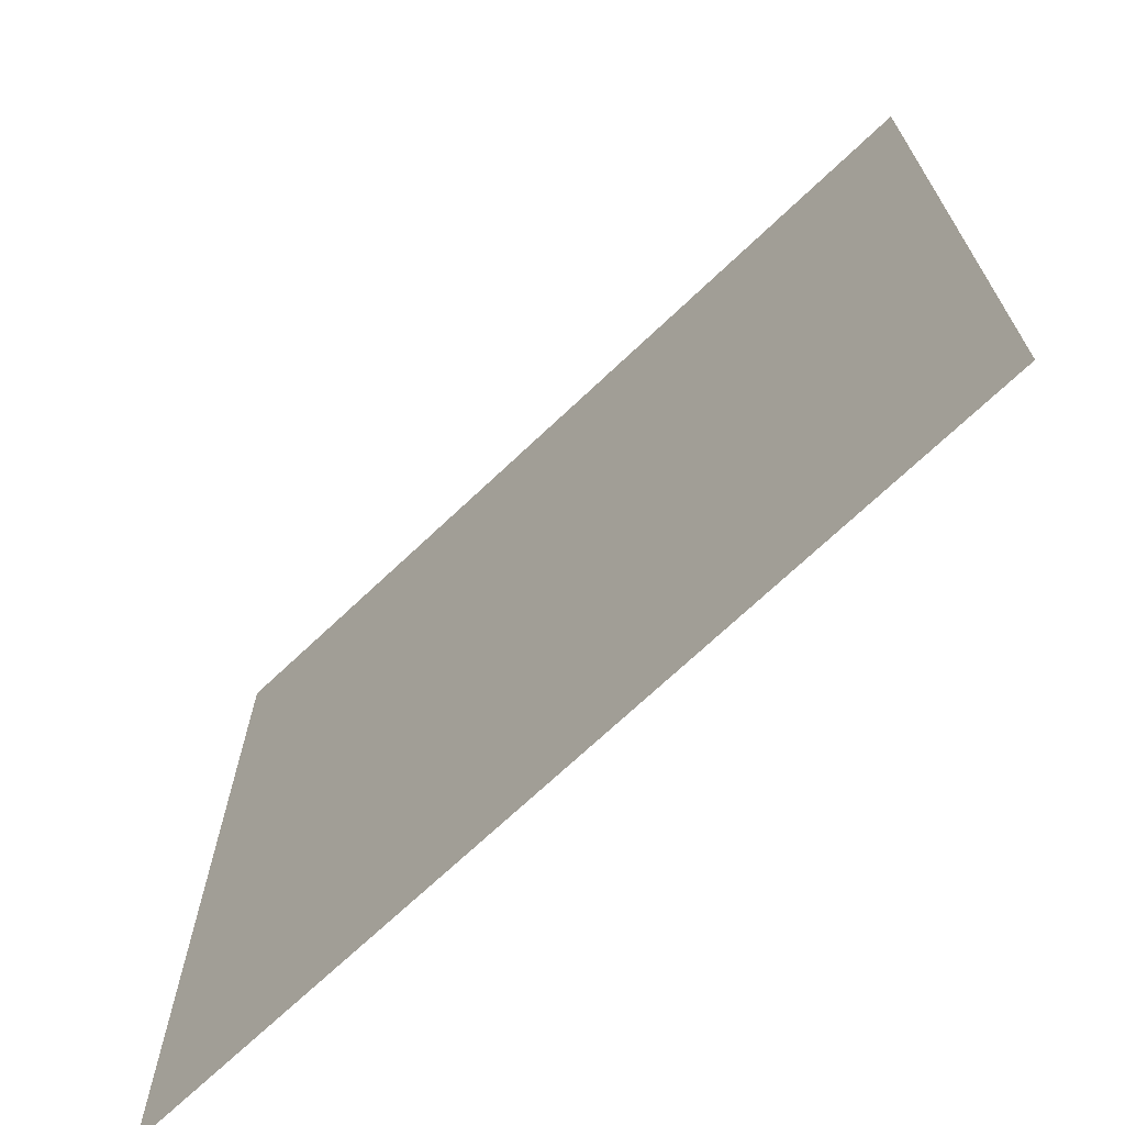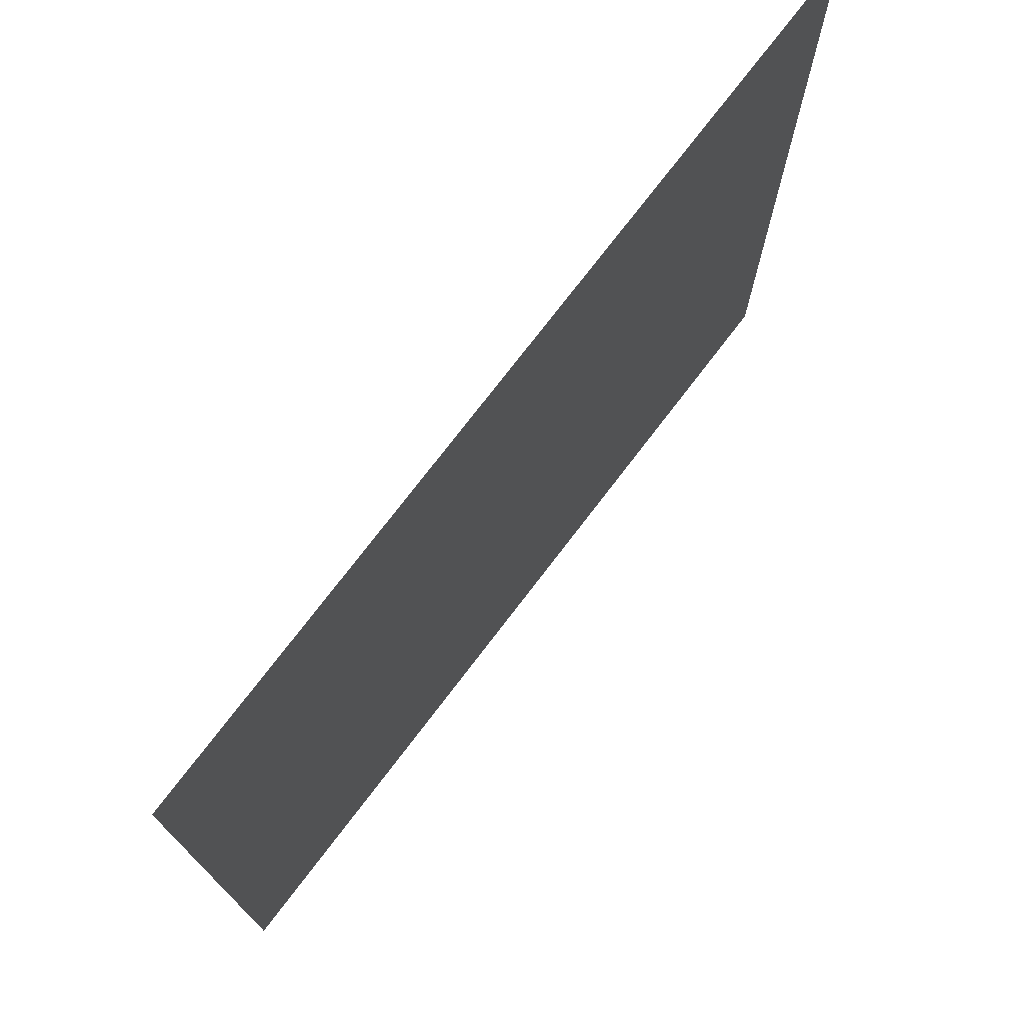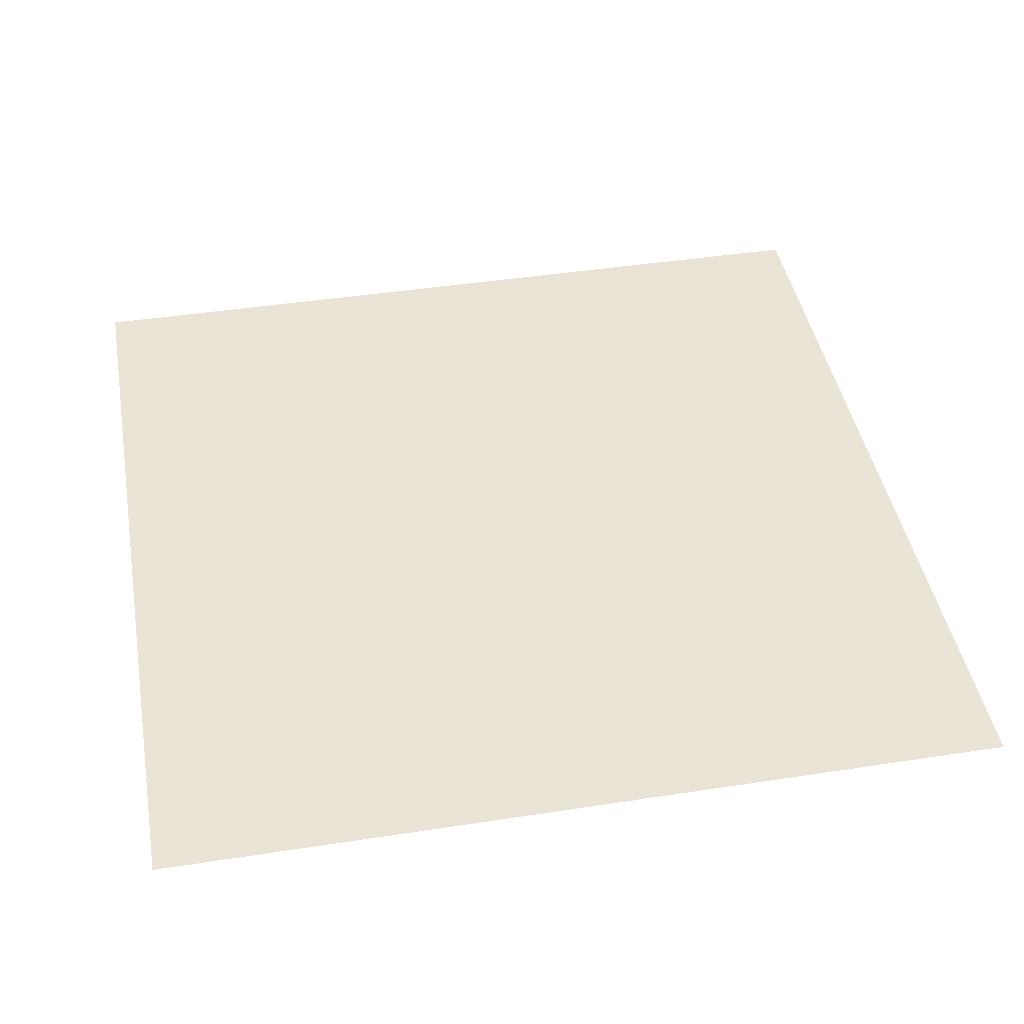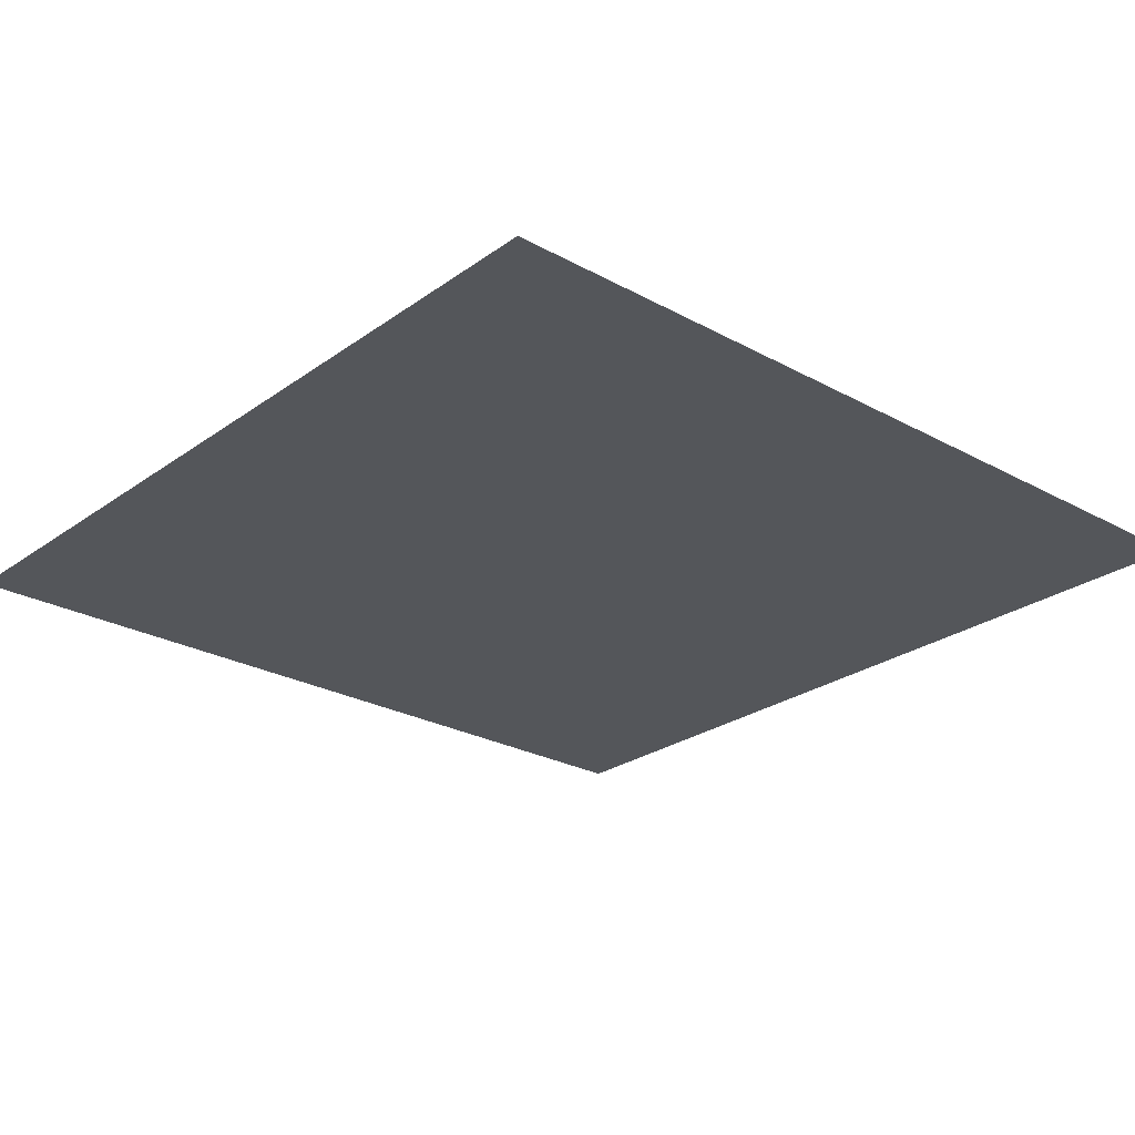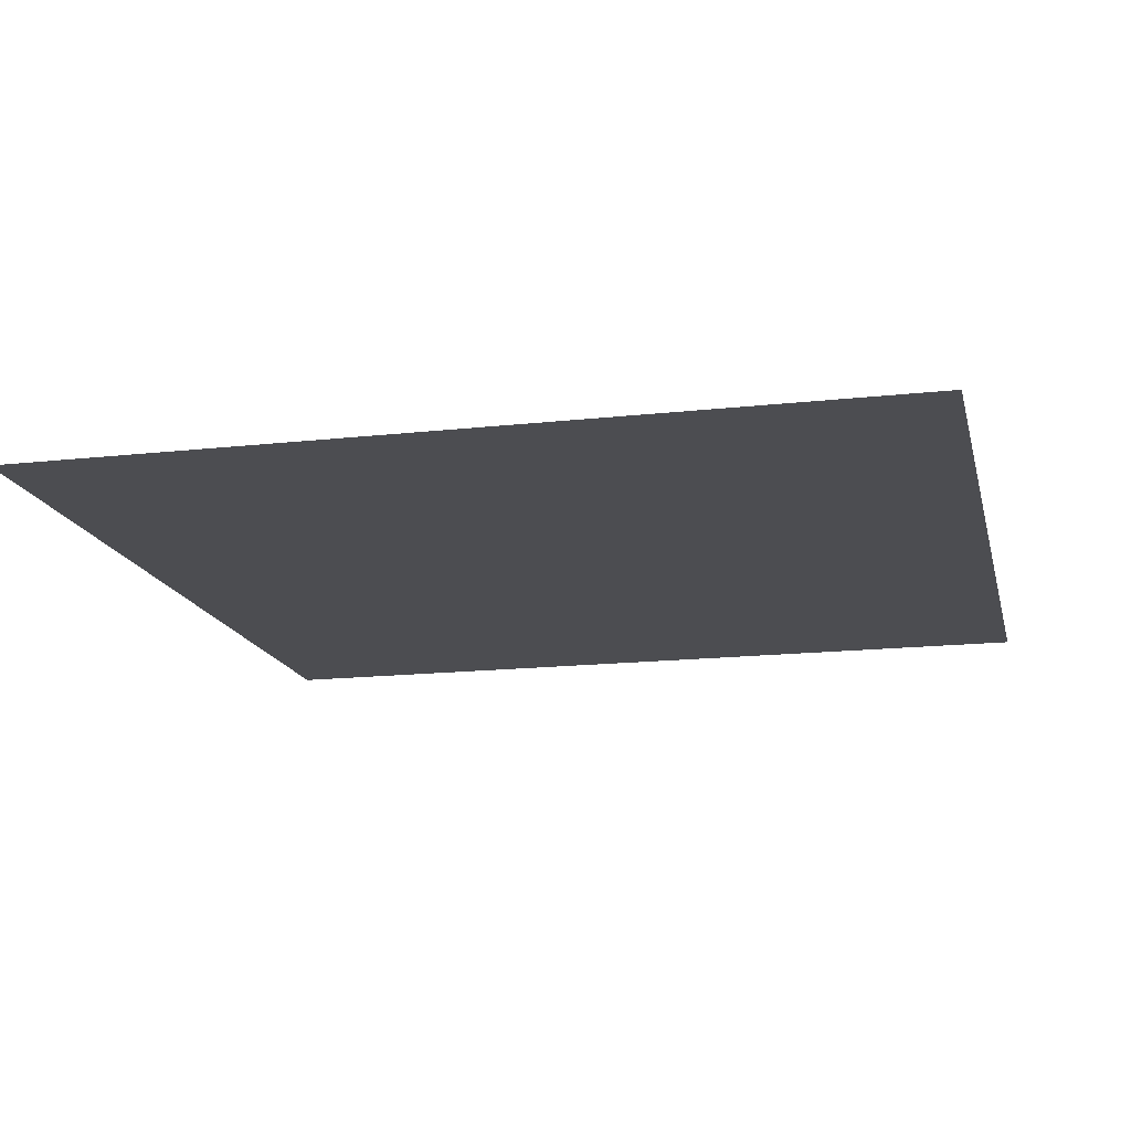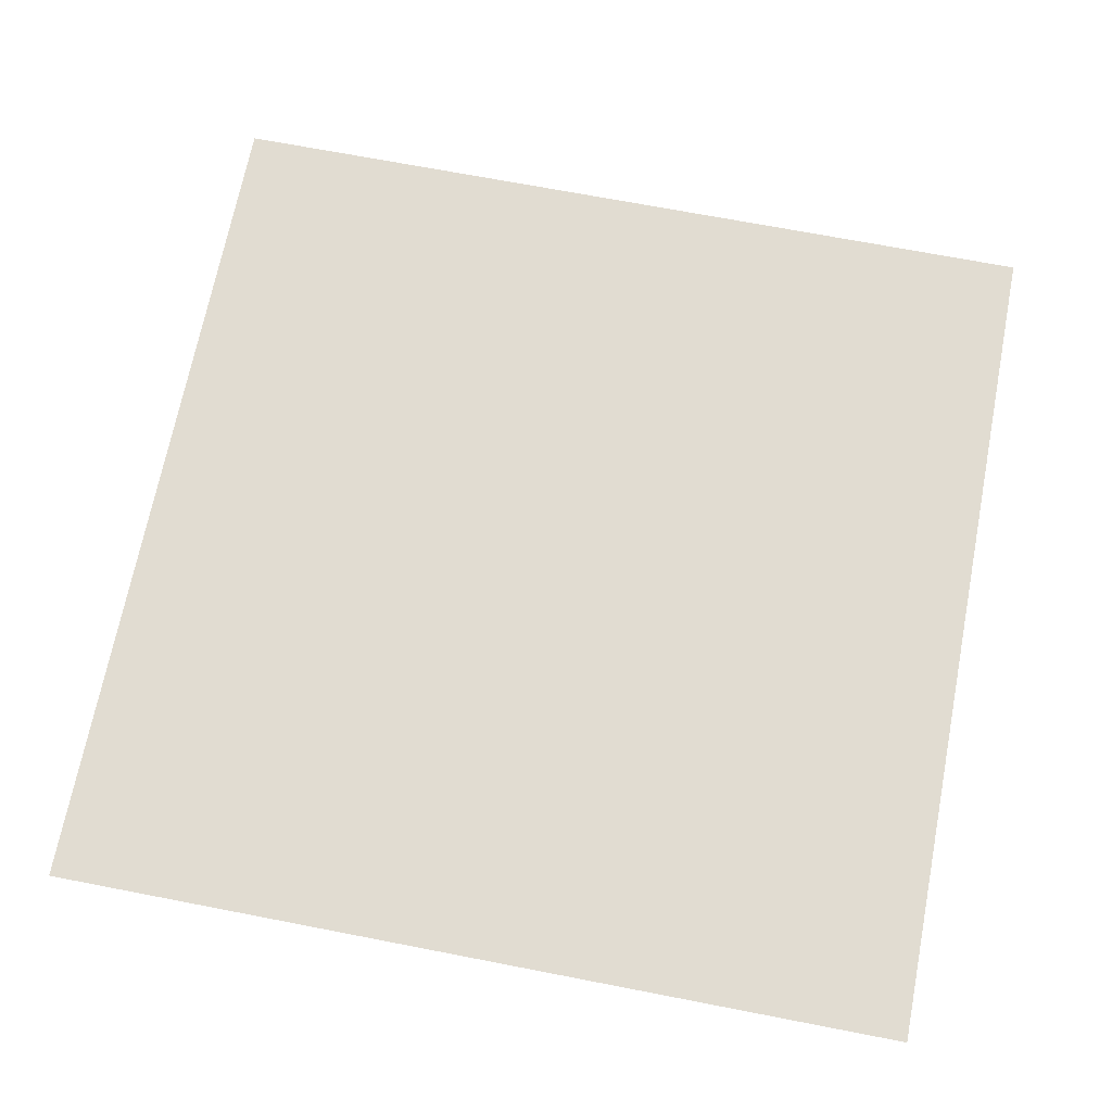
<metadata>
{"format":"obj","ext":"obj","renderer":"f3d","projection":"perspective","resolution":1024,"background":"white","views":[{"elev":-70.3,"azim":43.5,"up":"+Z"},{"elev":75.1,"azim":-52.6,"up":"+Z"},{"elev":43.6,"azim":-10.3,"up":"+Y"},{"elev":-25.5,"azim":138.7,"up":"+Y"},{"elev":-16.1,"azim":-167.0,"up":"+Y"},{"elev":69.2,"azim":11.0,"up":"+Y"}]}
</metadata>
<code>
v -5 5.695e-06 5
v -5 5.175e-06 4
v -4 5.018e-06 4
v -4 5.003e-06 5
v -3 4.326e-06 4
v -3 4.846e-06 5
v -2 4.169e-06 4
v -2 4.689e-06 5
v -1 4.012e-06 4
v -1 3.998e-06 5
v 2.246e-06 3.32e-06 4
v 3.63e-07 3.841e-06 5
v 1 3.164e-06 4
v 1 3.684e-06 5
v 2 3.007e-06 4
v 2 3.527e-06 5
v 3 2.315e-06 4
v 3 2.835e-06 5
v 4 2.158e-06 4
v 4 2.678e-06 5
v 5 2.001e-06 4
v 5 2.521e-06 5
v -1 3.492e-06 3
v 2.209e-06 3.335e-06 3
v 1 2.643e-06 3
v 2 2.486e-06 3
v 3 2.33e-06 3
v 4 1.638e-06 3
v 5 1.481e-06 3
v 2.153e-06 2.815e-06 2
v -1 2.972e-06 2
v -2 3.649e-06 3
v -3 3.806e-06 3
v -4 4.497e-06 3
v -5 4.654e-06 3
v -4 3.977e-06 2
v -5 4.134e-06 2
v -3 3.82e-06 2
v -2 3.129e-06 2
v 5 9.606e-07 2
v -4 3.457e-06 1
v -5 3.614e-06 1
v -3 3.3e-06 1
v -2 2.608e-06 1
v -1 2.451e-06 1
v 2.124e-06 2.294e-06 1
v 1 2.138e-06 1
v 1 2.123e-06 2
v 2 1.966e-06 2
v 3 1.809e-06 2
v 4 1.118e-06 2
v 2 1.446e-06 1
v 3 1.289e-06 1
v 4 1.132e-06 1
v 5 4.404e-07 1
v 2 9.256e-07 2.265e-07
v 1 1.617e-06 -3.58e-08
v 3 7.687e-07 3.498e-07
v 4 6.118e-07 5.308e-07
v 5 -7.99e-08 7.119e-07
v 2 9.401e-07 -1
v 1 1.097e-06 -1
v 2.095e-06 1.774e-06 -2.169e-07
v -1 1.931e-06 -3.402e-07
v -2 2.623e-06 -6.602e-07
v -3 2.78e-06 -7.835e-07
v -4 2.937e-06 -9.646e-07
v -5 3.628e-06 -1.117e-06
v -4 2.416e-06 -1
v -5 3.108e-06 -1
v -3 2.259e-06 -1
v -2 2.103e-06 -1
v -1 1.411e-06 -1
v 2.04e-06 1.254e-06 -1
v -4 2.431e-06 -2
v -5 2.588e-06 -2
v -3 1.739e-06 -2
v -2 1.582e-06 -2
v -1 1.425e-06 -2
v 2.037e-06 7.337e-07 -2
v 1 5.768e-07 -2
v 2 4.199e-07 -2
v 3 -2.718e-07 -2
v 3 2.484e-07 -1
v 4 9.15e-08 -1
v 5 -6.537e-08 -1
v 4 -4.287e-07 -2
v 5 -5.855e-07 -2
v -1 9.051e-07 -3
v 1.982e-06 2.134e-07 -3
v 1 5.652e-08 -3
v 2 -1.004e-07 -3
v 3 -2.572e-07 -3
v 4 -9.49e-07 -3
v 5 -1.106e-06 -3
v 1.908e-06 2.279e-07 -4
v -1 3.847e-07 -4
v -2 1.062e-06 -3
v -3 1.219e-06 -3
v -4 1.911e-06 -3
v -5 2.068e-06 -3
v -4 1.39e-06 -4
v -5 1.547e-06 -4
v -3 1.233e-06 -4
v -2 5.416e-07 -4
v 5 -1.626e-06 -4
v -4 8.701e-07 -5
v -5 1.027e-06 -5
v -3 7.132e-07 -5
v -2 2.15e-08 -5
v -1 -1.354e-07 -5
v 3.827e-06 -2.923e-07 -5
v 1 -4.491e-07 -5
v 1 -4.639e-07 -4
v 2 -6.207e-07 -4
v 3 -7.776e-07 -4
v 4 -1.469e-06 -4
v 2 -1.141e-06 -5
v 3 -1.298e-06 -5
v 4 -1.455e-06 -5
v 5 -2.146e-06 -5
g P_Forrest_Sky_(5)_687_3
f 1 3 2
f 1 4 3
f 4 5 3
f 4 6 5
f 6 7 5
f 6 8 7
f 8 9 7
f 8 10 9
f 10 11 9
f 10 12 11
f 12 13 11
f 12 14 13
f 14 15 13
f 14 16 15
f 16 17 15
f 16 18 17
f 18 19 17
f 18 20 19
f 20 21 19
f 20 22 21
f 7 9 23
f 9 24 23
f 9 11 24
f 11 25 24
f 11 13 25
f 13 26 25
f 13 15 26
f 15 27 26
f 15 17 27
f 17 28 27
f 17 19 28
f 19 29 28
f 19 21 29
f 23 24 30
f 23 30 31
f 32 23 31
f 7 23 32
f 5 7 32
f 5 32 33
f 3 5 33
f 3 33 34
f 2 3 34
f 2 34 35
f 35 34 36
f 35 36 37
f 34 38 36
f 34 33 38
f 33 39 38
f 33 32 39
f 32 31 39
f 28 29 40
f 37 36 41
f 37 41 42
f 36 43 41
f 36 38 43
f 38 44 43
f 38 39 44
f 39 45 44
f 39 31 45
f 31 46 45
f 31 30 46
f 30 47 46
f 30 48 47
f 24 48 30
f 24 25 48
f 25 49 48
f 25 26 49
f 26 50 49
f 26 27 50
f 27 51 50
f 27 28 51
f 28 40 51
f 48 52 47
f 48 49 52
f 49 53 52
f 49 50 53
f 50 54 53
f 50 51 54
f 51 55 54
f 51 40 55
f 47 52 56
f 47 56 57
f 52 58 56
f 52 53 58
f 53 59 58
f 53 54 59
f 54 60 59
f 54 55 60
f 57 56 61
f 57 61 62
f 63 57 62
f 46 57 63
f 45 46 63
f 45 63 64
f 44 45 64
f 44 64 65
f 43 44 65
f 43 65 66
f 41 43 66
f 41 66 67
f 42 41 67
f 42 67 68
f 68 67 69
f 68 69 70
f 67 71 69
f 67 66 71
f 66 72 71
f 66 65 72
f 65 73 72
f 65 64 73
f 64 74 73
f 64 63 74
f 63 62 74
f 70 69 75
f 70 75 76
f 69 77 75
f 69 71 77
f 71 78 77
f 71 72 78
f 72 79 78
f 72 73 79
f 73 80 79
f 73 74 80
f 74 81 80
f 74 62 81
f 62 82 81
f 62 61 82
f 61 83 82
f 61 84 83
f 56 84 61
f 56 58 84
f 58 85 84
f 58 59 85
f 59 86 85
f 59 60 86
f 84 87 83
f 84 85 87
f 85 88 87
f 85 86 88
f 78 79 89
f 79 90 89
f 79 80 90
f 80 91 90
f 80 81 91
f 81 92 91
f 81 82 92
f 82 93 92
f 82 83 93
f 83 94 93
f 83 87 94
f 87 95 94
f 87 88 95
f 89 90 96
f 89 96 97
f 98 89 97
f 78 89 98
f 77 78 98
f 77 98 99
f 75 77 99
f 75 99 100
f 76 75 100
f 76 100 101
f 101 100 102
f 101 102 103
f 100 104 102
f 100 99 104
f 99 105 104
f 99 98 105
f 98 97 105
f 94 95 106
f 103 102 107
f 103 107 108
f 102 109 107
f 102 104 109
f 104 110 109
f 104 105 110
f 105 111 110
f 105 97 111
f 97 112 111
f 97 96 112
f 96 113 112
f 96 114 113
f 90 114 96
f 90 91 114
f 91 115 114
f 91 92 115
f 92 116 115
f 92 93 116
f 93 117 116
f 93 94 117
f 94 106 117
f 114 118 113
f 114 115 118
f 115 119 118
f 115 116 119
f 116 120 119
f 116 117 120
f 117 121 120
f 117 106 121
f 46 47 57

</code>
